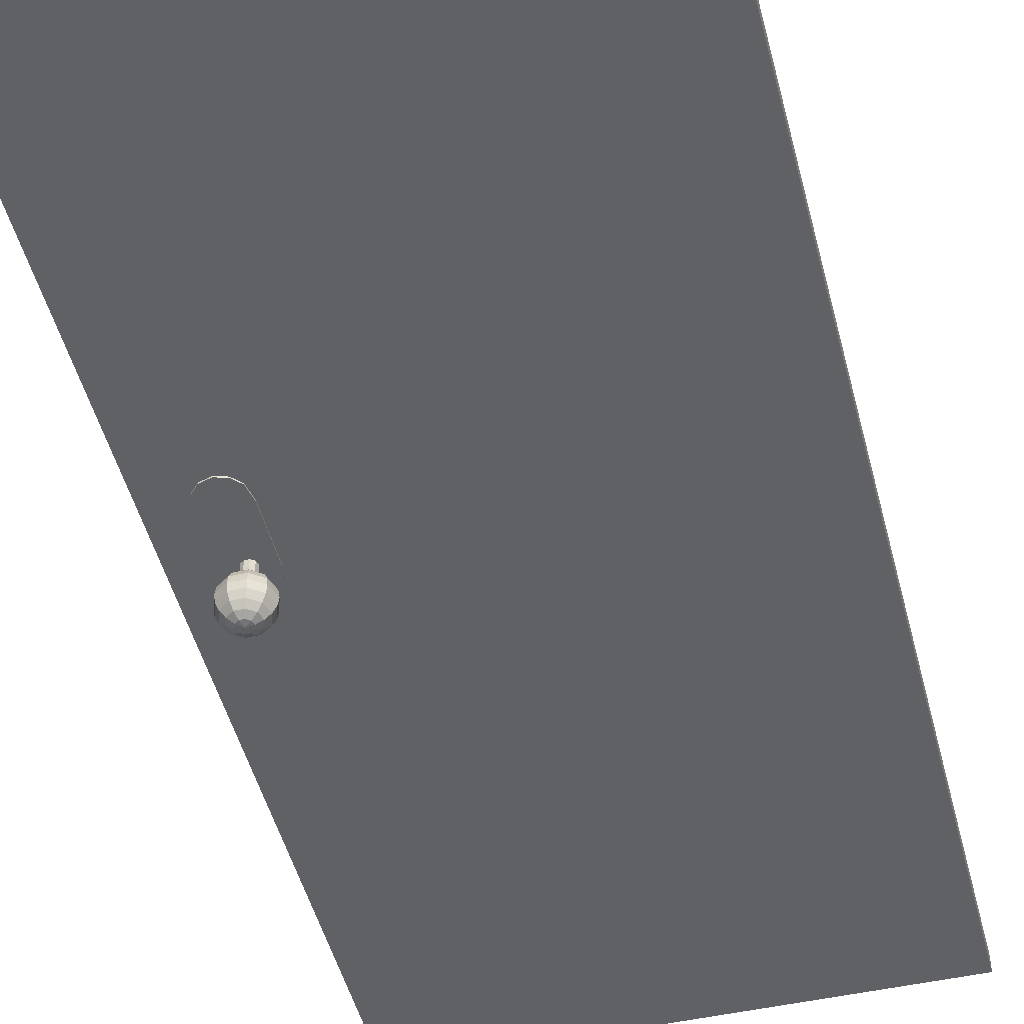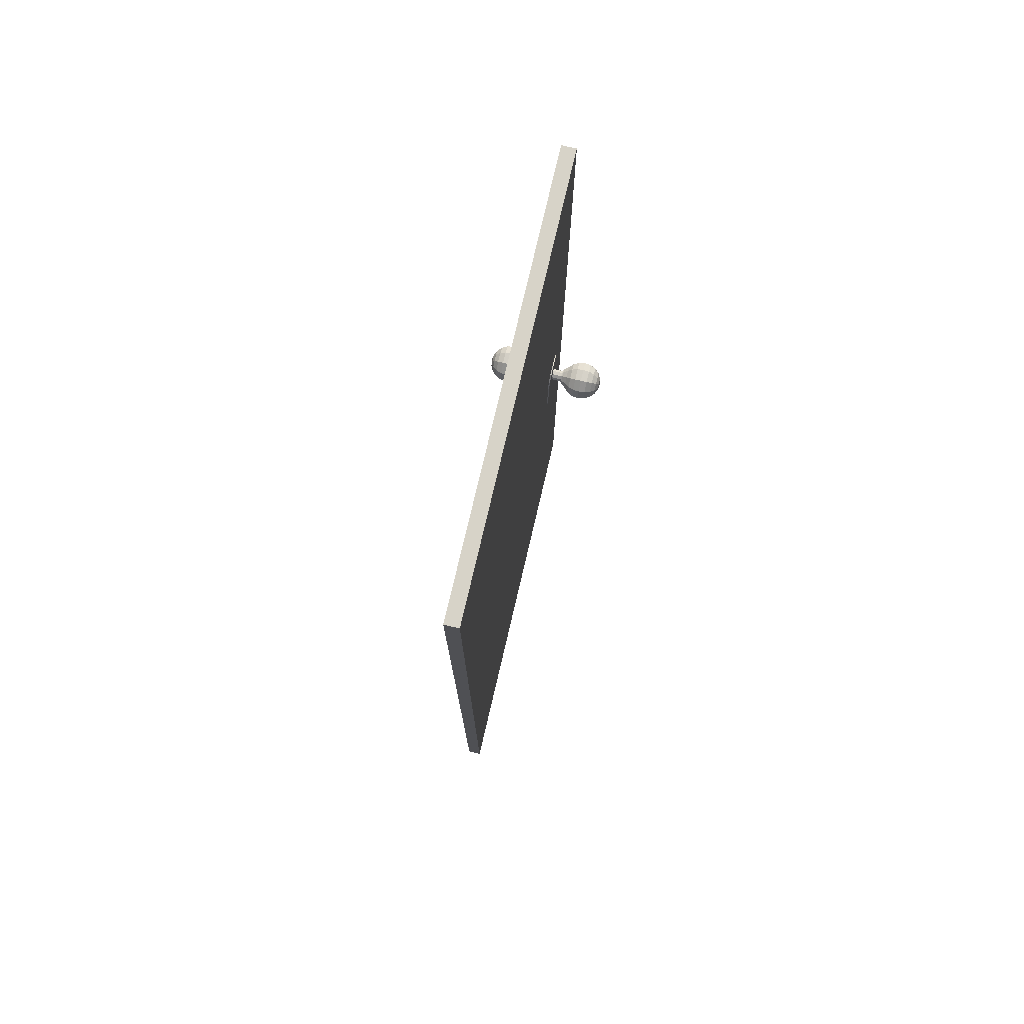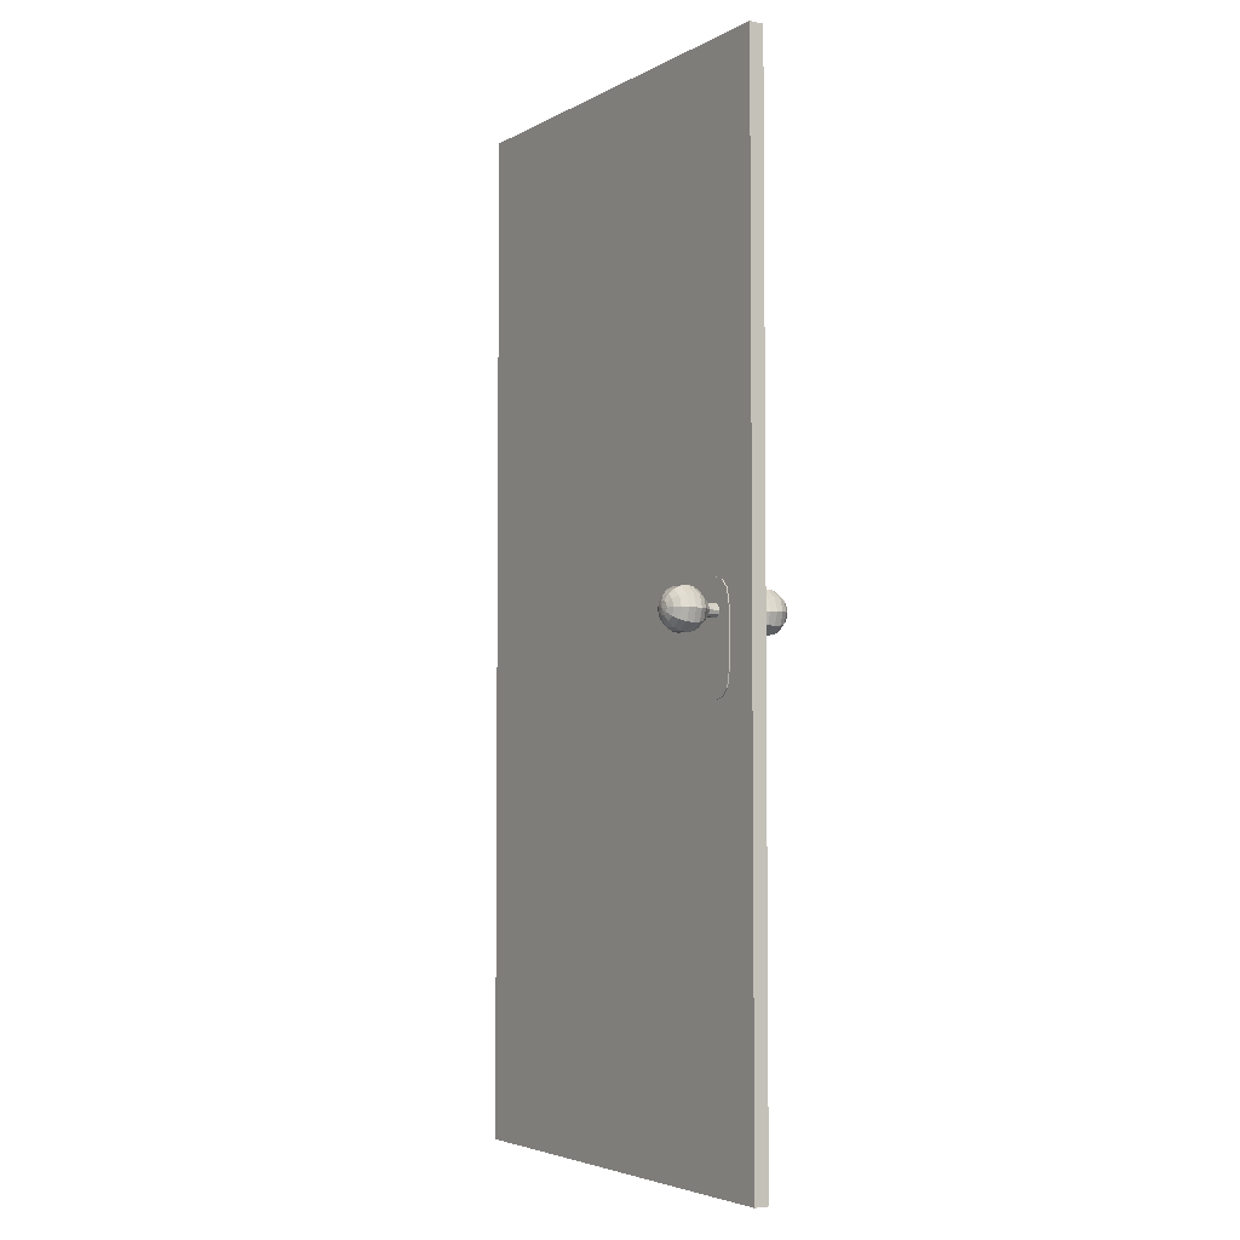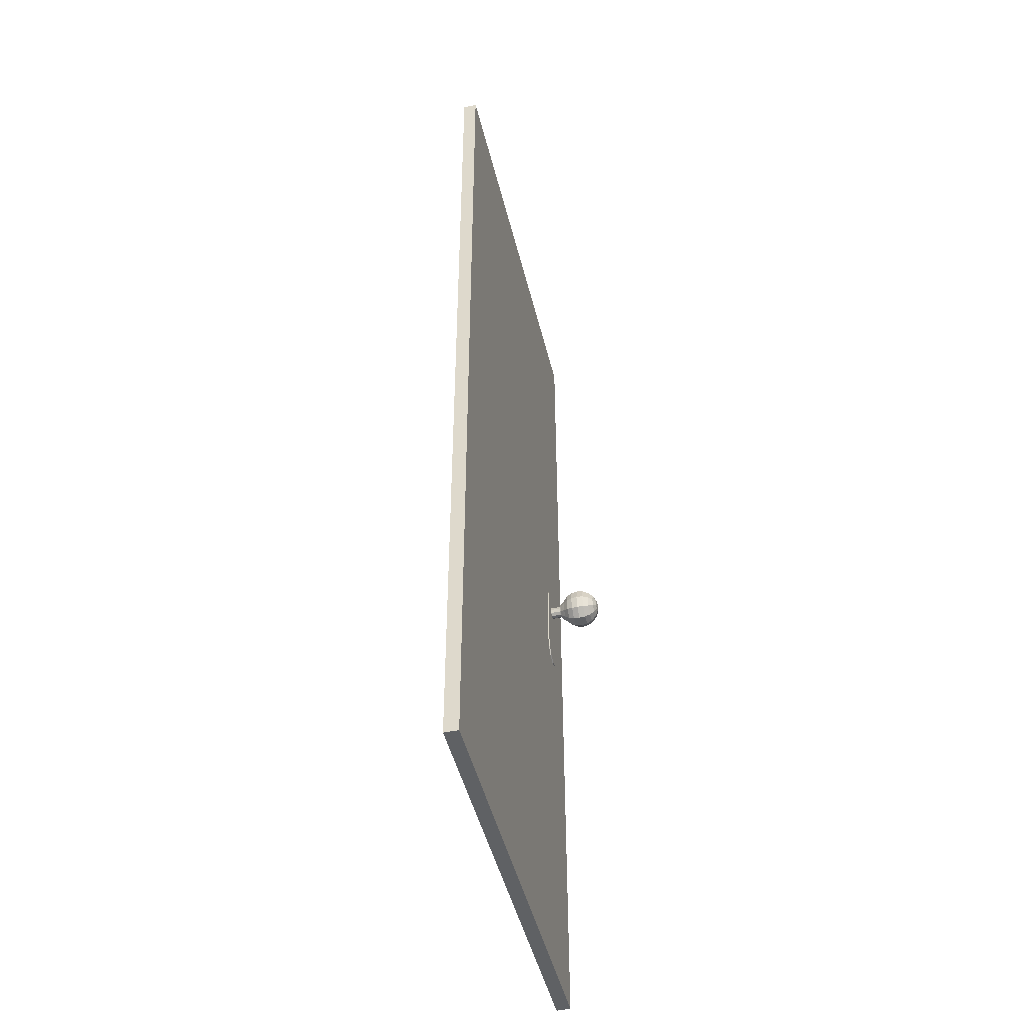
<metadata>
{"format":"obj","ext":"obj","renderer":"f3d","projection":"perspective","resolution":1024,"background":"white","views":[{"elev":-47.5,"azim":14.1,"up":"+Z"},{"elev":76.8,"azim":103.2,"up":"+Y"},{"elev":-4.2,"azim":-121.9,"up":"+Y"},{"elev":-46.7,"azim":103.5,"up":"+Y"}]}
</metadata>
<code>
g default
v -0.7894 -0.000409 0.02542
v 0.7894 -0.000409 0.02542
v -0.7894 3.564 0.02542
v 0.7894 3.564 0.02542
v -0.7894 3.564 -0.02542
v 0.7894 3.564 -0.02542
v -0.7894 -0.000409 -0.02542
v 0.7894 -0.000409 -0.02542
g pCube1
f 1 2 4 3
f 3 4 6 5
f 5 6 8 7
f 7 8 2 1
f 2 8 6 4
f 7 1 3 5
g default
v -0.5394 1.535 -0.02965
v -0.5289 1.589 -0.02965
v -0.5289 1.687 -0.02965
v -0.5289 1.785 -0.02965
v -0.5394 1.839 -0.02965
v -0.5644 1.508 -0.02965
v -0.5609 1.589 -0.02965
v -0.5609 1.687 -0.02965
v -0.5609 1.785 -0.02965
v -0.5644 1.865 -0.02965
v -0.6 1.498 -0.02965
v -0.6 1.589 -0.02965
v -0.6 1.687 -0.02965
v -0.6 1.785 -0.02965
v -0.6 1.876 -0.02965
v -0.6356 1.508 -0.02965
v -0.6391 1.589 -0.02965
v -0.6391 1.687 -0.02965
v -0.6391 1.785 -0.02965
v -0.6356 1.865 -0.02965
v -0.6606 1.535 -0.02965
v -0.6711 1.589 -0.02965
v -0.6711 1.687 -0.02965
v -0.6711 1.785 -0.02965
v -0.6606 1.839 -0.02965
v -0.5394 1.535 -0.02162
v -0.5289 1.589 -0.02162
v -0.5609 1.589 -0.02162
v -0.5644 1.508 -0.02162
v -0.5289 1.687 -0.02162
v -0.5609 1.687 -0.02162
v -0.5289 1.785 -0.02162
v -0.5609 1.785 -0.02162
v -0.5394 1.839 -0.02162
v -0.5644 1.865 -0.02162
v -0.6 1.589 -0.02162
v -0.6 1.498 -0.02162
v -0.6 1.687 -0.02162
v -0.6 1.785 -0.02162
v -0.6 1.876 -0.02162
v -0.6391 1.589 -0.02162
v -0.6356 1.508 -0.02162
v -0.6391 1.687 -0.02162
v -0.6391 1.785 -0.02162
v -0.6356 1.865 -0.02162
v -0.6711 1.589 -0.02162
v -0.6606 1.535 -0.02162
v -0.6711 1.687 -0.02162
v -0.6711 1.785 -0.02162
v -0.6606 1.839 -0.02162
v -0.5802 1.786 -0.2211
v -0.5919 1.795 -0.2211
v -0.6064 1.795 -0.2211
v -0.618 1.786 -0.2211
v -0.6225 1.773 -0.2211
v -0.618 1.759 -0.2211
v -0.6064 1.75 -0.2211
v -0.5919 1.75 -0.2211
v -0.5802 1.759 -0.2211
v -0.5757 1.773 -0.2211
v -0.5631 1.799 -0.2104
v -0.5854 1.815 -0.2104
v -0.6129 1.815 -0.2104
v -0.6351 1.799 -0.2104
v -0.6436 1.773 -0.2104
v -0.6351 1.746 -0.2104
v -0.6129 1.73 -0.2104
v -0.5854 1.73 -0.2104
v -0.5631 1.746 -0.2104
v -0.5547 1.773 -0.2104
v -0.5496 1.809 -0.1937
v -0.5802 1.831 -0.1937
v -0.618 1.831 -0.1937
v -0.6486 1.809 -0.1937
v -0.6603 1.773 -0.1937
v -0.6486 1.737 -0.1937
v -0.618 1.714 -0.1937
v -0.5802 1.714 -0.1937
v -0.5496 1.737 -0.1937
v -0.5379 1.773 -0.1937
v -0.5409 1.815 -0.1726
v -0.5769 1.841 -0.1726
v -0.6214 1.841 -0.1726
v -0.6573 1.815 -0.1726
v -0.6711 1.773 -0.1726
v -0.6573 1.73 -0.1726
v -0.6214 1.704 -0.1726
v -0.5769 1.704 -0.1726
v -0.5409 1.73 -0.1726
v -0.5272 1.773 -0.1726
v -0.5379 1.817 -0.1492
v -0.5757 1.844 -0.1492
v -0.6225 1.844 -0.1492
v -0.6603 1.817 -0.1492
v -0.6748 1.773 -0.1492
v -0.6603 1.728 -0.1492
v -0.6225 1.701 -0.1492
v -0.5757 1.701 -0.1492
v -0.5379 1.728 -0.1492
v -0.5235 1.773 -0.1492
v -0.5409 1.815 -0.1258
v -0.5769 1.841 -0.1258
v -0.6214 1.841 -0.1258
v -0.6573 1.815 -0.1258
v -0.6711 1.773 -0.1258
v -0.6573 1.73 -0.1258
v -0.6214 1.704 -0.1258
v -0.5769 1.704 -0.1258
v -0.5409 1.73 -0.1258
v -0.5272 1.773 -0.1258
v -0.5496 1.809 -0.1047
v -0.5802 1.831 -0.1047
v -0.618 1.831 -0.1047
v -0.6486 1.809 -0.1047
v -0.6603 1.773 -0.1047
v -0.6486 1.737 -0.1047
v -0.618 1.714 -0.1047
v -0.5802 1.714 -0.1047
v -0.5496 1.737 -0.1047
v -0.5379 1.773 -0.1047
v -0.5631 1.799 -0.08797
v -0.5854 1.815 -0.08797
v -0.6129 1.815 -0.08797
v -0.6351 1.799 -0.08797
v -0.6436 1.773 -0.08797
v -0.6351 1.746 -0.08797
v -0.6129 1.73 -0.08797
v -0.5854 1.73 -0.08797
v -0.5631 1.746 -0.08797
v -0.5547 1.773 -0.08797
v -0.5991 1.773 -0.2248
v -0.5733 1.791 -0.07272
v -0.5893 1.803 -0.07272
v -0.609 1.803 -0.07272
v -0.6249 1.791 -0.07272
v -0.631 1.773 -0.07272
v -0.6249 1.754 -0.07272
v -0.609 1.742 -0.07272
v -0.5893 1.742 -0.07272
v -0.5733 1.754 -0.07272
v -0.5672 1.773 -0.07272
v -0.5811 1.786 -0.06499
v -0.5922 1.794 -0.06499
v -0.606 1.794 -0.06499
v -0.6172 1.786 -0.06499
v -0.6215 1.773 -0.06499
v -0.6172 1.759 -0.06499
v -0.606 1.751 -0.06499
v -0.5922 1.751 -0.06499
v -0.5811 1.759 -0.06499
v -0.5768 1.773 -0.06499
v -0.5811 1.786 -0.000983
v -0.5922 1.794 -0.000983
v -0.5955 1.784 -0.000363
v -0.5896 1.779 -0.000363
v -0.606 1.794 -0.000983
v -0.6028 1.784 -0.000363
v -0.6172 1.786 -0.000983
v -0.6086 1.779 -0.000363
v -0.6215 1.773 -0.000983
v -0.6109 1.773 -0.000363
v -0.6172 1.759 -0.000983
v -0.6086 1.766 -0.000363
v -0.606 1.751 -0.000983
v -0.6028 1.761 -0.000363
v -0.5922 1.751 -0.000983
v -0.5955 1.761 -0.000363
v -0.5811 1.759 -0.000983
v -0.5896 1.766 -0.000363
v -0.5768 1.773 -0.000983
v -0.5874 1.773 -0.000363
v -0.5991 1.773 -0.000149
g pPlane2
f 34 35 36 37
f 35 38 39 36
f 38 40 41 39
f 40 42 43 41
f 37 36 44 45
f 36 39 46 44
f 39 41 47 46
f 41 43 48 47
f 45 44 49 50
f 44 46 51 49
f 46 47 52 51
f 47 48 53 52
f 50 49 54 55
f 49 51 56 54
f 51 52 57 56
f 52 53 58 57
f 9 14 15 10
f 10 15 16 11
f 11 16 17 12
f 12 17 18 13
f 14 19 20 15
f 15 20 21 16
f 16 21 22 17
f 17 22 23 18
f 19 24 25 20
f 20 25 26 21
f 21 26 27 22
f 22 27 28 23
f 24 29 30 25
f 25 30 31 26
f 26 31 32 27
f 27 32 33 28
f 9 10 35 34
f 14 9 34 37
f 10 11 38 35
f 11 12 40 38
f 12 13 42 40
f 13 18 43 42
f 19 14 37 45
f 18 23 48 43
f 24 19 45 50
f 23 28 53 48
f 30 29 55 54
f 29 24 50 55
f 31 30 54 56
f 32 31 56 57
f 28 33 58 53
f 33 32 57 58
f 59 60 70 69
f 60 61 71 70
f 61 62 72 71
f 62 63 73 72
f 63 64 74 73
f 64 65 75 74
f 65 66 76 75
f 66 67 77 76
f 67 68 78 77
f 68 59 69 78
f 69 70 80 79
f 70 71 81 80
f 71 72 82 81
f 72 73 83 82
f 73 74 84 83
f 74 75 85 84
f 75 76 86 85
f 76 77 87 86
f 77 78 88 87
f 78 69 79 88
f 79 80 90 89
f 80 81 91 90
f 81 82 92 91
f 82 83 93 92
f 83 84 94 93
f 84 85 95 94
f 85 86 96 95
f 86 87 97 96
f 87 88 98 97
f 88 79 89 98
f 89 90 100 99
f 90 91 101 100
f 91 92 102 101
f 92 93 103 102
f 93 94 104 103
f 94 95 105 104
f 95 96 106 105
f 96 97 107 106
f 97 98 108 107
f 98 89 99 108
f 99 100 110 109
f 100 101 111 110
f 101 102 112 111
f 102 103 113 112
f 103 104 114 113
f 104 105 115 114
f 105 106 116 115
f 106 107 117 116
f 107 108 118 117
f 108 99 109 118
f 109 110 120 119
f 110 111 121 120
f 111 112 122 121
f 112 113 123 122
f 113 114 124 123
f 114 115 125 124
f 115 116 126 125
f 116 117 127 126
f 117 118 128 127
f 118 109 119 128
f 119 120 130 129
f 120 121 131 130
f 121 122 132 131
f 122 123 133 132
f 123 124 134 133
f 124 125 135 134
f 125 126 136 135
f 126 127 137 136
f 127 128 138 137
f 128 119 129 138
f 160 161 162 163
f 161 164 165 162
f 164 166 167 165
f 166 168 169 167
f 168 170 171 169
f 170 172 173 171
f 172 174 175 173
f 174 176 177 175
f 176 178 179 177
f 178 160 163 179
f 60 59 139
f 61 60 139
f 62 61 139
f 63 62 139
f 64 63 139
f 65 64 139
f 66 65 139
f 67 66 139
f 68 67 139
f 59 68 139
f 163 162 180
f 162 165 180
f 165 167 180
f 167 169 180
f 169 171 180
f 171 173 180
f 173 175 180
f 175 177 180
f 177 179 180
f 179 163 180
f 129 130 141 140
f 130 131 142 141
f 131 132 143 142
f 132 133 144 143
f 133 134 145 144
f 134 135 146 145
f 135 136 147 146
f 136 137 148 147
f 137 138 149 148
f 138 129 140 149
f 140 141 151 150
f 141 142 152 151
f 142 143 153 152
f 143 144 154 153
f 144 145 155 154
f 145 146 156 155
f 146 147 157 156
f 147 148 158 157
f 148 149 159 158
f 149 140 150 159
f 150 151 161 160
f 151 152 164 161
f 152 153 166 164
f 153 154 168 166
f 154 155 170 168
f 155 156 172 170
f 156 157 174 172
f 157 158 176 174
f 158 159 178 176
f 159 150 160 178
g default
v -0.6607 1.535 0.02965
v -0.6712 1.589 0.02965
v -0.6712 1.687 0.02965
v -0.6712 1.785 0.02965
v -0.6607 1.839 0.02965
v -0.6357 1.508 0.02965
v -0.6391 1.589 0.02965
v -0.6391 1.687 0.02965
v -0.6391 1.785 0.02965
v -0.6357 1.865 0.02965
v -0.6 1.498 0.02965
v -0.6 1.589 0.02965
v -0.6 1.687 0.02965
v -0.6 1.785 0.02965
v -0.6 1.876 0.02965
v -0.5644 1.508 0.02965
v -0.561 1.589 0.02965
v -0.561 1.687 0.02965
v -0.561 1.785 0.02965
v -0.5644 1.865 0.02965
v -0.5394 1.535 0.02965
v -0.5289 1.589 0.02965
v -0.5289 1.687 0.02965
v -0.5289 1.785 0.02965
v -0.5394 1.839 0.02965
v -0.6607 1.535 0.02162
v -0.6712 1.589 0.02162
v -0.6391 1.589 0.02162
v -0.6357 1.508 0.02162
v -0.6712 1.687 0.02162
v -0.6391 1.687 0.02162
v -0.6712 1.785 0.02162
v -0.6391 1.785 0.02162
v -0.6607 1.839 0.02162
v -0.6357 1.865 0.02162
v -0.6 1.589 0.02162
v -0.6 1.498 0.02162
v -0.6 1.687 0.02162
v -0.6 1.785 0.02162
v -0.6 1.876 0.02162
v -0.561 1.589 0.02162
v -0.5644 1.508 0.02162
v -0.561 1.687 0.02162
v -0.561 1.785 0.02162
v -0.5644 1.865 0.02162
v -0.5289 1.589 0.02162
v -0.5394 1.535 0.02162
v -0.5289 1.687 0.02162
v -0.5289 1.785 0.02162
v -0.5394 1.839 0.02162
v -0.6198 1.786 0.2211
v -0.6081 1.795 0.2211
v -0.5937 1.795 0.2211
v -0.582 1.786 0.2211
v -0.5775 1.773 0.2211
v -0.582 1.759 0.2211
v -0.5937 1.75 0.2211
v -0.6081 1.75 0.2211
v -0.6198 1.759 0.2211
v -0.6243 1.773 0.2211
v -0.6369 1.799 0.2104
v -0.6147 1.815 0.2104
v -0.5872 1.815 0.2104
v -0.5649 1.799 0.2104
v -0.5564 1.773 0.2104
v -0.5649 1.746 0.2104
v -0.5872 1.73 0.2104
v -0.6147 1.73 0.2104
v -0.6369 1.746 0.2104
v -0.6454 1.773 0.2104
v -0.6504 1.809 0.1937
v -0.6198 1.831 0.1937
v -0.582 1.831 0.1937
v -0.5514 1.809 0.1937
v -0.5397 1.773 0.1937
v -0.5514 1.737 0.1937
v -0.582 1.714 0.1937
v -0.6198 1.714 0.1937
v -0.6504 1.737 0.1937
v -0.6621 1.773 0.1937
v -0.6591 1.815 0.1726
v -0.6231 1.841 0.1726
v -0.5787 1.841 0.1726
v -0.5427 1.815 0.1726
v -0.529 1.773 0.1726
v -0.5427 1.73 0.1726
v -0.5787 1.704 0.1726
v -0.6231 1.704 0.1726
v -0.6591 1.73 0.1726
v -0.6729 1.773 0.1726
v -0.6621 1.817 0.1492
v -0.6243 1.844 0.1492
v -0.5775 1.844 0.1492
v -0.5397 1.817 0.1492
v -0.5252 1.773 0.1492
v -0.5397 1.728 0.1492
v -0.5775 1.701 0.1492
v -0.6243 1.701 0.1492
v -0.6621 1.728 0.1492
v -0.6766 1.773 0.1492
v -0.6591 1.815 0.1258
v -0.6231 1.841 0.1258
v -0.5787 1.841 0.1258
v -0.5427 1.815 0.1258
v -0.529 1.773 0.1258
v -0.5427 1.73 0.1258
v -0.5787 1.704 0.1258
v -0.6231 1.704 0.1258
v -0.6591 1.73 0.1258
v -0.6729 1.773 0.1258
v -0.6504 1.809 0.1047
v -0.6198 1.831 0.1047
v -0.582 1.831 0.1047
v -0.5514 1.809 0.1047
v -0.5397 1.773 0.1047
v -0.5514 1.737 0.1047
v -0.582 1.714 0.1047
v -0.6198 1.714 0.1047
v -0.6504 1.737 0.1047
v -0.6621 1.773 0.1047
v -0.6369 1.799 0.08797
v -0.6147 1.815 0.08797
v -0.5872 1.815 0.08797
v -0.5649 1.799 0.08797
v -0.5564 1.773 0.08797
v -0.5649 1.746 0.08797
v -0.5872 1.73 0.08797
v -0.6147 1.73 0.08797
v -0.6369 1.746 0.08797
v -0.6454 1.773 0.08797
v -0.6009 1.773 0.2248
v -0.6267 1.791 0.07272
v -0.6108 1.803 0.07272
v -0.5911 1.803 0.07272
v -0.5751 1.791 0.07272
v -0.569 1.773 0.07272
v -0.5751 1.754 0.07272
v -0.5911 1.742 0.07272
v -0.6108 1.742 0.07272
v -0.6267 1.754 0.07272
v -0.6328 1.773 0.07272
v -0.619 1.786 0.06499
v -0.6078 1.794 0.06499
v -0.594 1.794 0.06499
v -0.5828 1.786 0.06499
v -0.5786 1.773 0.06499
v -0.5828 1.759 0.06499
v -0.594 1.751 0.06499
v -0.6078 1.751 0.06499
v -0.619 1.759 0.06499
v -0.6232 1.773 0.06499
v -0.619 1.786 0.000983
v -0.6078 1.794 0.000983
v -0.6045 1.784 0.000363
v -0.6104 1.779 0.000363
v -0.594 1.794 0.000983
v -0.5973 1.784 0.000363
v -0.5828 1.786 0.000983
v -0.5914 1.779 0.000363
v -0.5786 1.773 0.000983
v -0.5892 1.773 0.000363
v -0.5828 1.759 0.000983
v -0.5914 1.766 0.000363
v -0.594 1.751 0.000983
v -0.5973 1.761 0.000363
v -0.6078 1.751 0.000983
v -0.6045 1.761 0.000363
v -0.619 1.759 0.000983
v -0.6104 1.766 0.000363
v -0.6232 1.773 0.000983
v -0.6127 1.773 0.000363
v -0.6009 1.773 0.000149
g pPlane3
f 206 207 208 209
f 207 210 211 208
f 210 212 213 211
f 212 214 215 213
f 209 208 216 217
f 208 211 218 216
f 211 213 219 218
f 213 215 220 219
f 217 216 221 222
f 216 218 223 221
f 218 219 224 223
f 219 220 225 224
f 222 221 226 227
f 221 223 228 226
f 223 224 229 228
f 224 225 230 229
f 181 186 187 182
f 182 187 188 183
f 183 188 189 184
f 184 189 190 185
f 186 191 192 187
f 187 192 193 188
f 188 193 194 189
f 189 194 195 190
f 191 196 197 192
f 192 197 198 193
f 193 198 199 194
f 194 199 200 195
f 196 201 202 197
f 197 202 203 198
f 198 203 204 199
f 199 204 205 200
f 181 182 207 206
f 186 181 206 209
f 182 183 210 207
f 183 184 212 210
f 184 185 214 212
f 185 190 215 214
f 191 186 209 217
f 190 195 220 215
f 196 191 217 222
f 195 200 225 220
f 202 201 227 226
f 201 196 222 227
f 203 202 226 228
f 204 203 228 229
f 200 205 230 225
f 205 204 229 230
f 231 232 242 241
f 232 233 243 242
f 233 234 244 243
f 234 235 245 244
f 235 236 246 245
f 236 237 247 246
f 237 238 248 247
f 238 239 249 248
f 239 240 250 249
f 240 231 241 250
f 241 242 252 251
f 242 243 253 252
f 243 244 254 253
f 244 245 255 254
f 245 246 256 255
f 246 247 257 256
f 247 248 258 257
f 248 249 259 258
f 249 250 260 259
f 250 241 251 260
f 251 252 262 261
f 252 253 263 262
f 253 254 264 263
f 254 255 265 264
f 255 256 266 265
f 256 257 267 266
f 257 258 268 267
f 258 259 269 268
f 259 260 270 269
f 260 251 261 270
f 261 262 272 271
f 262 263 273 272
f 263 264 274 273
f 264 265 275 274
f 265 266 276 275
f 266 267 277 276
f 267 268 278 277
f 268 269 279 278
f 269 270 280 279
f 270 261 271 280
f 271 272 282 281
f 272 273 283 282
f 273 274 284 283
f 274 275 285 284
f 275 276 286 285
f 276 277 287 286
f 277 278 288 287
f 278 279 289 288
f 279 280 290 289
f 280 271 281 290
f 281 282 292 291
f 282 283 293 292
f 283 284 294 293
f 284 285 295 294
f 285 286 296 295
f 286 287 297 296
f 287 288 298 297
f 288 289 299 298
f 289 290 300 299
f 290 281 291 300
f 291 292 302 301
f 292 293 303 302
f 293 294 304 303
f 294 295 305 304
f 295 296 306 305
f 296 297 307 306
f 297 298 308 307
f 298 299 309 308
f 299 300 310 309
f 300 291 301 310
f 332 333 334 335
f 333 336 337 334
f 336 338 339 337
f 338 340 341 339
f 340 342 343 341
f 342 344 345 343
f 344 346 347 345
f 346 348 349 347
f 348 350 351 349
f 350 332 335 351
f 232 231 311
f 233 232 311
f 234 233 311
f 235 234 311
f 236 235 311
f 237 236 311
f 238 237 311
f 239 238 311
f 240 239 311
f 231 240 311
f 335 334 352
f 334 337 352
f 337 339 352
f 339 341 352
f 341 343 352
f 343 345 352
f 345 347 352
f 347 349 352
f 349 351 352
f 351 335 352
f 301 302 313 312
f 302 303 314 313
f 303 304 315 314
f 304 305 316 315
f 305 306 317 316
f 306 307 318 317
f 307 308 319 318
f 308 309 320 319
f 309 310 321 320
f 310 301 312 321
f 312 313 323 322
f 313 314 324 323
f 314 315 325 324
f 315 316 326 325
f 316 317 327 326
f 317 318 328 327
f 318 319 329 328
f 319 320 330 329
f 320 321 331 330
f 321 312 322 331
f 322 323 333 332
f 323 324 336 333
f 324 325 338 336
f 325 326 340 338
f 326 327 342 340
f 327 328 344 342
f 328 329 346 344
f 329 330 348 346
f 330 331 350 348
f 331 322 332 350

</code>
